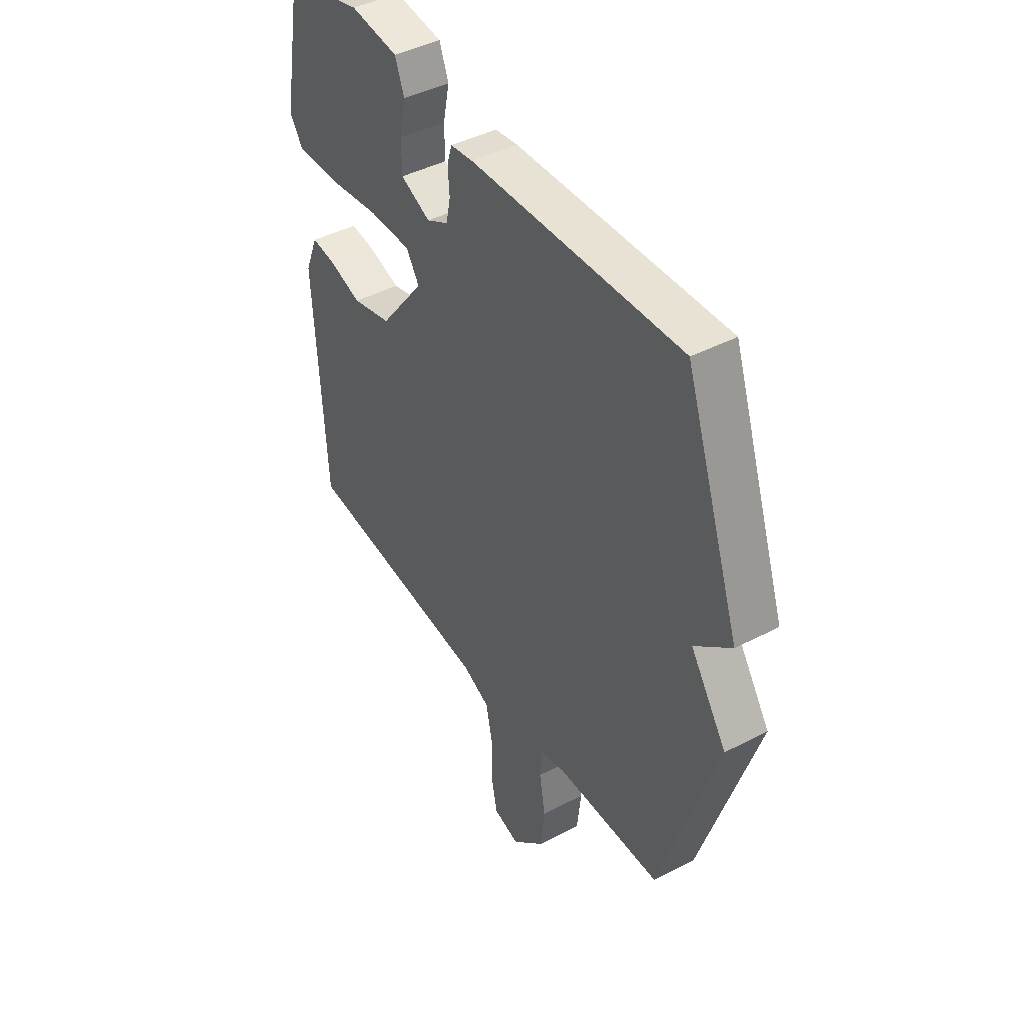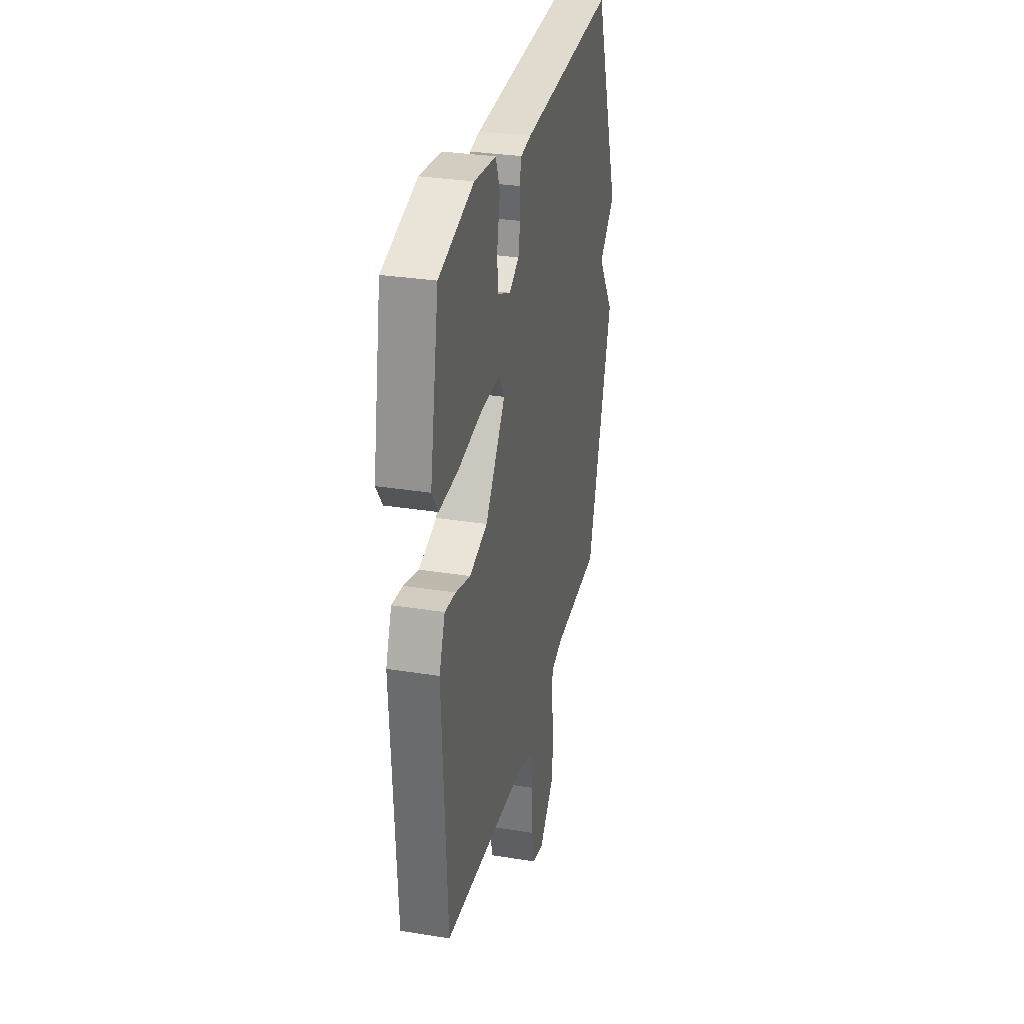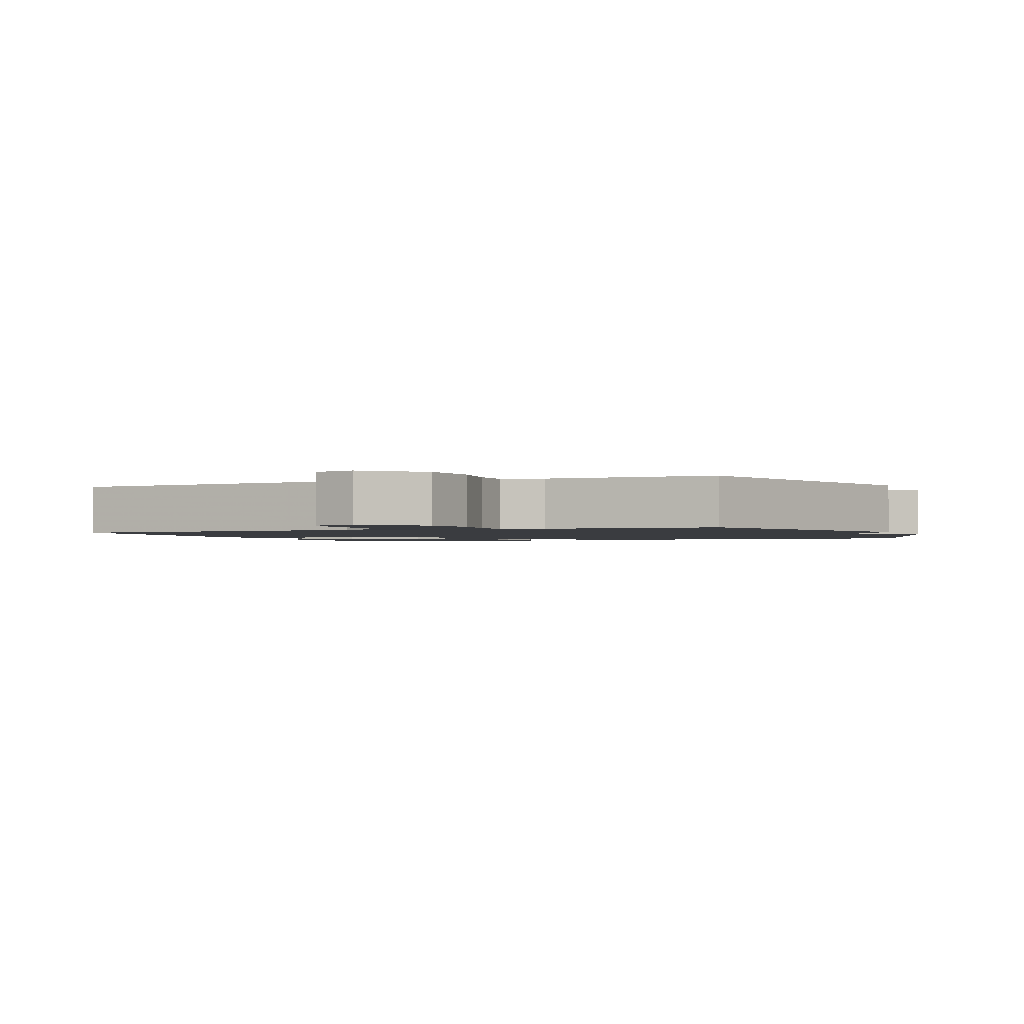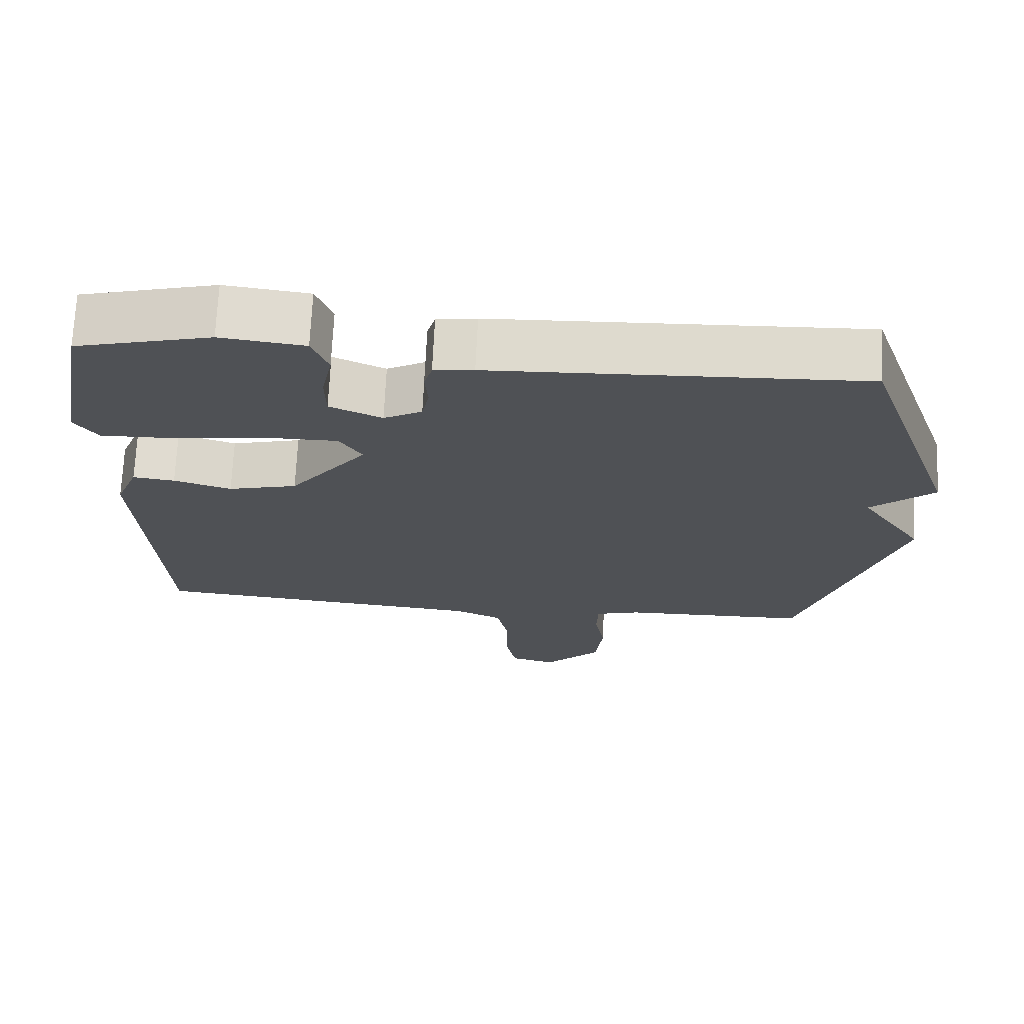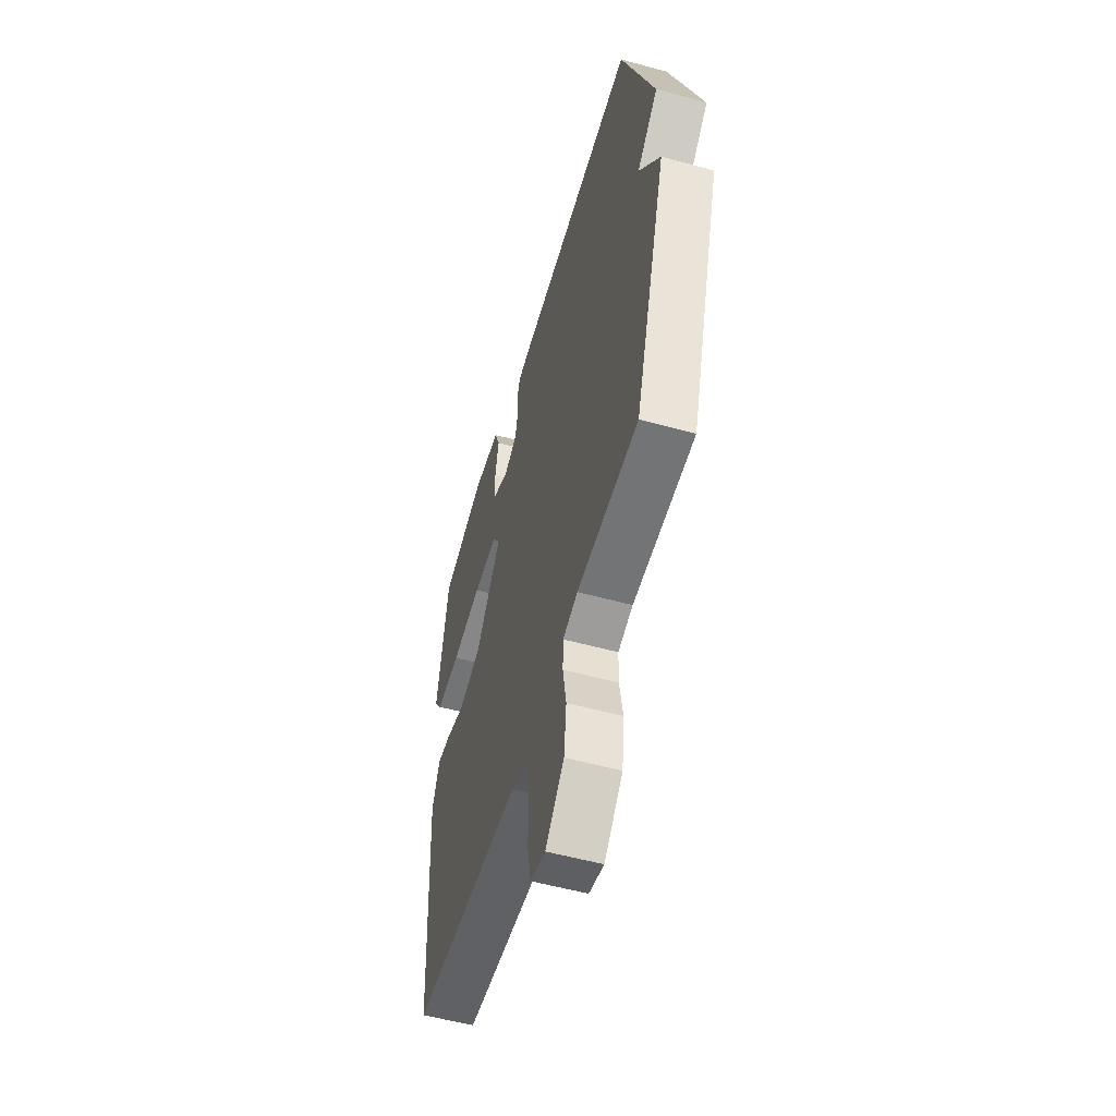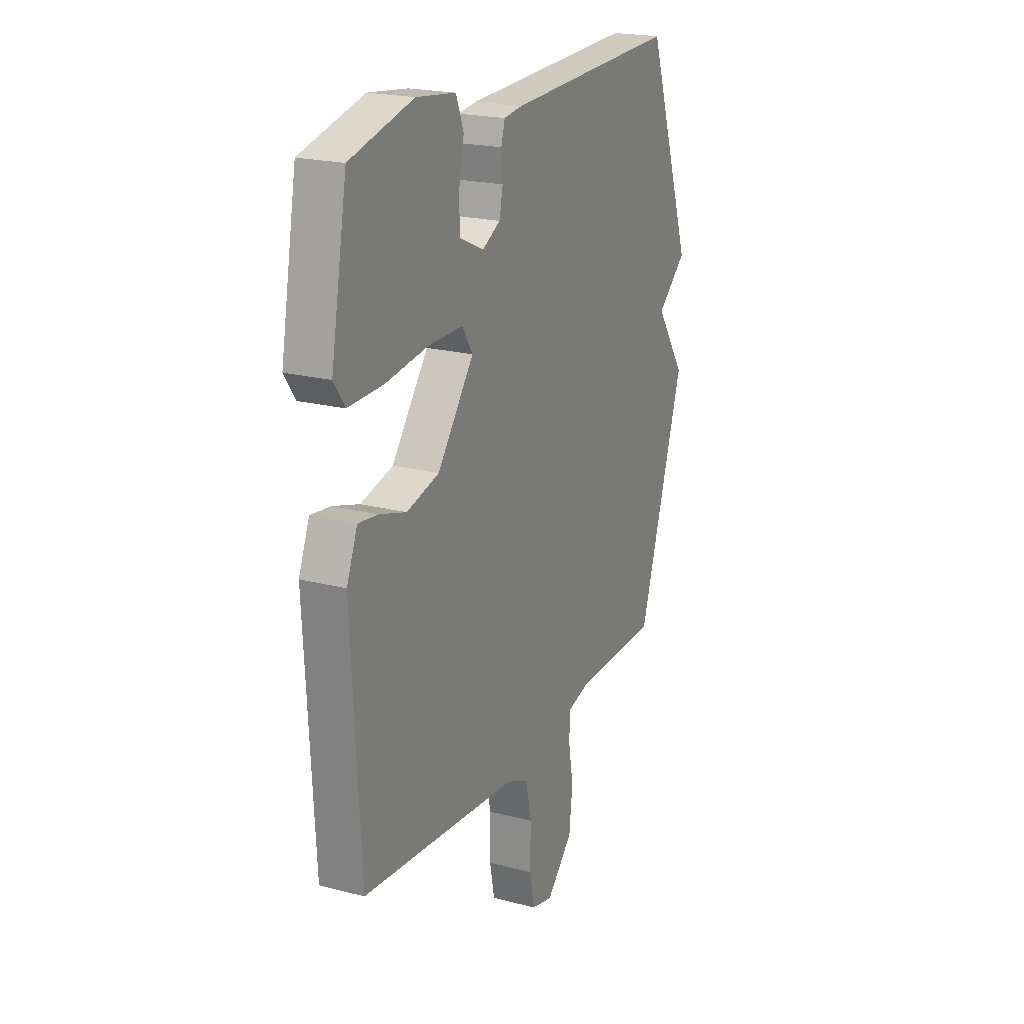
<metadata>
{"format":"obj","ext":"obj","renderer":"f3d","projection":"perspective","resolution":1024,"background":"white","views":[{"elev":43.5,"azim":-121.6,"up":"+Z"},{"elev":31.3,"azim":102.8,"up":"+Z"},{"elev":-1.6,"azim":-157.0,"up":"+Y"},{"elev":70.5,"azim":-177.3,"up":"+Z"},{"elev":-54.9,"azim":-106.1,"up":"+Z"},{"elev":20.9,"azim":115.1,"up":"+Z"}]}
</metadata>
<code>
v -0.5 0.07 0.5
v 0.001 0.07 0.48
v 0.055 0.07 0.473
v 0.066 0.07 0.435
v 0.062 0.07 0.383
v 0.072 0.07 0.334
v 0.124 0.07 0.306
v 0.195 0.07 0.338
v 0.196 0.07 0.403
v 0.181 0.07 0.476
v 0.203 0.07 0.533
v 0.317 0.07 0.547
v 0.5 0.07 0.5
v 0.547 0.07 0.242
v 0.515 0.07 0.196
v 0.414 0.07 0.198
v 0.29 0.07 0.215
v 0.19 0.07 0.215
v 0.159 0.07 0.167
v 0.265 0.07 0.029
v 0.359 0.07 0.005
v 0.437 0.07 0.029
v 0.494 0.07 0.036
v 0.525 0.07 -0.041
v 0.5 0.07 -0.5
v 0.043 0.07 -0.542
v -0.021 0.07 -0.571
v -0.037 0.07 -0.648
v -0.036 0.07 -0.739
v -0.05 0.07 -0.81
v -0.112 0.07 -0.826
v -0.189 0.07 -0.749
v -0.199 0.07 -0.661
v -0.185 0.07 -0.58
v -0.187 0.07 -0.522
v -0.248 0.07 -0.505
v -0.5 0.07 -0.5
v -0.633 0.07 -0.081
v -0.547 0.07 0.045
v -0.633 0.07 0.119
v -0.5 0 0.5
v 0.001 0 0.48
v 0.055 0 0.473
v 0.066 0 0.435
v 0.062 0 0.383
v 0.072 0 0.334
v 0.124 0 0.306
v 0.195 0 0.338
v 0.196 0 0.403
v 0.181 0 0.476
v 0.203 0 0.533
v 0.317 0 0.547
v 0.5 0 0.5
v 0.547 0 0.242
v 0.515 0 0.196
v 0.414 0 0.198
v 0.29 0 0.215
v 0.19 0 0.215
v 0.159 0 0.167
v 0.265 0 0.029
v 0.359 0 0.005
v 0.437 0 0.029
v 0.494 0 0.036
v 0.525 0 -0.041
v 0.5 0 -0.5
v 0.043 0 -0.542
v -0.021 0 -0.571
v -0.037 0 -0.648
v -0.036 0 -0.739
v -0.05 0 -0.81
v -0.112 0 -0.826
v -0.189 0 -0.749
v -0.199 0 -0.661
v -0.185 0 -0.58
v -0.187 0 -0.522
v -0.248 0 -0.505
v -0.5 0 -0.5
v -0.633 0 -0.081
v -0.547 0 0.045
v -0.633 0 0.119
f 3 4 5
f 2 3 5
f 1 2 5
f 40 1 5
f 39 40 5
f 39 5 6
f 38 39 6
f 37 38 6
f 36 37 6
f 35 36 6 7
f 34 35 7 8
f 32 33 34
f 31 32 34
f 30 31 34
f 29 30 34
f 28 29 34
f 27 28 34
f 26 27 34
f 24 25 26
f 23 24 26
f 22 23 26
f 21 22 26
f 20 21 26 34
f 19 20 34
f 15 16 17
f 14 15 17
f 13 14 17
f 12 13 17
f 11 12 17
f 10 11 17
f 9 10 17
f 8 9 17
f 8 17 18
f 19 34 8
f 8 18 19
f 45 44 43
f 45 43 42
f 45 42 41
f 45 41 80
f 45 80 79
f 46 45 79
f 46 79 78
f 46 78 77
f 46 77 76
f 47 46 76 75
f 48 47 75 74
f 74 73 72
f 74 72 71
f 74 71 70
f 74 70 69
f 74 69 68
f 74 68 67
f 74 67 66
f 66 65 64
f 66 64 63
f 66 63 62
f 66 62 61
f 74 66 61 60
f 74 60 59
f 57 56 55
f 57 55 54
f 57 54 53
f 57 53 52
f 57 52 51
f 57 51 50
f 57 50 49
f 57 49 48
f 58 57 48
f 48 74 59
f 59 58 48
f 1 41 42 2
f 2 42 43 3
f 3 43 44 4
f 4 44 45 5
f 5 45 46 6
f 6 46 47 7
f 7 47 48 8
f 8 48 49 9
f 9 49 50 10
f 10 50 51 11
f 11 51 52 12
f 12 52 53 13
f 13 53 54 14
f 14 54 55 15
f 15 55 56 16
f 16 56 57 17
f 17 57 58 18
f 18 58 59 19
f 19 59 60 20
f 20 60 61 21
f 21 61 62 22
f 22 62 63 23
f 23 63 64 24
f 24 64 65 25
f 25 65 66 26
f 26 66 67 27
f 27 67 68 28
f 28 68 69 29
f 29 69 70 30
f 30 70 71 31
f 31 71 72 32
f 32 72 73 33
f 33 73 74 34
f 34 74 75 35
f 35 75 76 36
f 36 76 77 37
f 37 77 78 38
f 38 78 79 39
f 39 79 80 40
f 40 80 41 1

</code>
